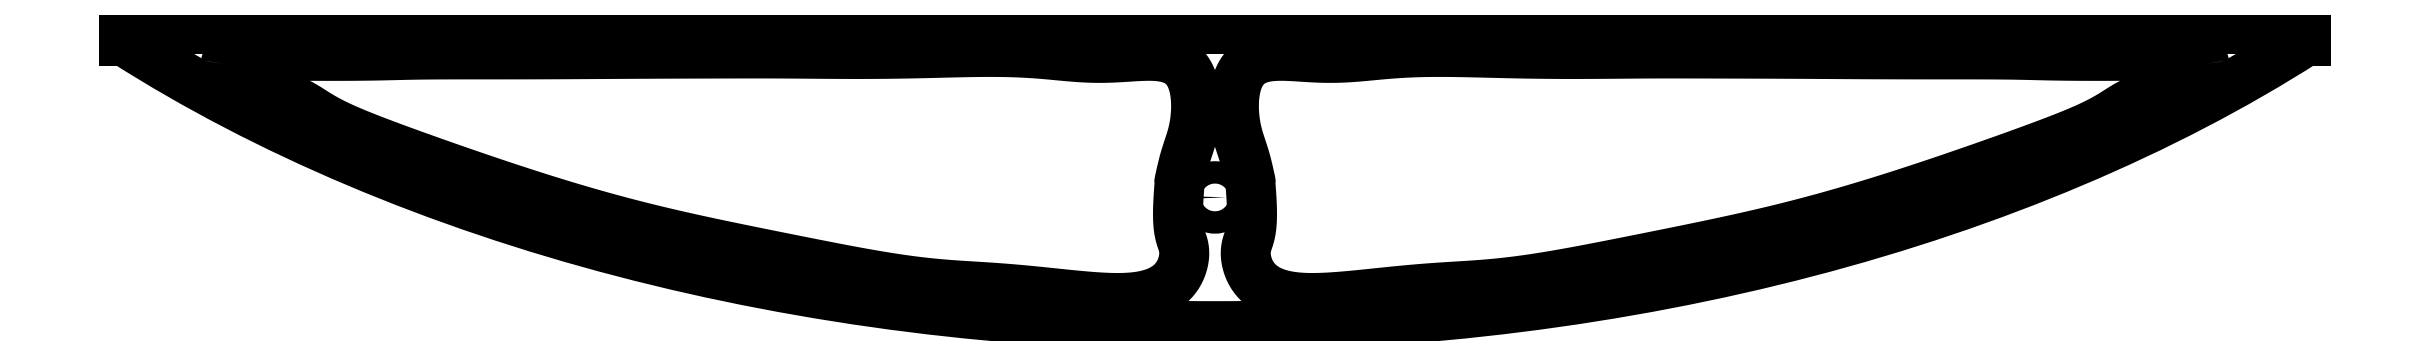
<metadata>
{"format":"dxf","ext":"dxf","renderer":"ezdxf+matplotlib","layout":"modelspace","background":"white","min_lineweight":24,"dpi":150}
</metadata>
<code>
0
SECTION
2
ENTITIES
0
CIRCLE
8
0
10
0
20
-9.5
30
0
40
0.125
210
0
220
0
230
1
0
SPLINE
8
0
70
6
71
5
72
116
73
110
74
0
42
1e-09
43
1e-10
44
1e-10
40
0
40
0
40
0
40
0
40
0
40
0
40
0.009524
40
0.01905
40
0.02857
40
0.0381
40
0.04762
40
0.05714
40
0.06667
40
0.07619
40
0.08571
40
0.09524
40
0.1048
40
0.1143
40
0.1238
40
0.1333
40
0.1429
40
0.1524
40
0.1619
40
0.1714
40
0.181
40
0.1905
40
0.2
40
0.2095
40
0.219
40
0.2286
40
0.2381
40
0.2476
40
0.2571
40
0.2667
40
0.2762
40
0.2857
40
0.2952
40
0.3048
40
0.3143
40
0.3238
40
0.3333
40
0.3429
40
0.3524
40
0.3619
40
0.3714
40
0.381
40
0.3905
40
0.4
40
0.4095
40
0.419
40
0.4286
40
0.4381
40
0.4476
40
0.4571
40
0.4667
40
0.4762
40
0.4857
40
0.4952
40
0.5048
40
0.5143
40
0.5238
40
0.5333
40
0.5429
40
0.5524
40
0.5619
40
0.5714
40
0.581
40
0.5905
40
0.6
40
0.6095
40
0.619
40
0.6286
40
0.6381
40
0.6476
40
0.6571
40
0.6667
40
0.6762
40
0.6857
40
0.6952
40
0.7048
40
0.7143
40
0.7238
40
0.7333
40
0.7429
40
0.7524
40
0.7619
40
0.7714
40
0.781
40
0.7905
40
0.8
40
0.8095
40
0.819
40
0.8286
40
0.8381
40
0.8476
40
0.8571
40
0.8667
40
0.8762
40
0.8857
40
0.8952
40
0.9048
40
0.9143
40
0.9238
40
0.9333
40
0.9429
40
0.9524
40
0.9619
40
0.9714
40
0.981
40
0.9905
40
1
40
1
40
1
40
1
40
1
40
1
41
1
41
1
41
1
41
1
41
1
41
1
41
1
41
1
41
1
41
1
41
1
41
1
41
1
41
1
41
1
41
1
41
1
41
1
41
1
41
1
41
1
41
1
41
1
41
1
41
1
41
1
41
1
41
1
41
1
41
1
41
1
41
1
41
1
41
1
41
1
41
1
41
1
41
1
41
1
41
1
41
1
41
1
41
1
41
1
41
1
41
1
41
1
41
1
41
1
41
1
41
1
41
1
41
1
41
1
41
1
41
1
41
1
41
1
41
1
41
1
41
1
41
1
41
1
41
1
41
1
41
1
41
1
41
1
41
1
41
1
41
1
41
1
41
1
41
1
41
1
41
1
41
1
41
1
41
1
41
1
41
1
41
1
41
1
41
1
41
1
41
1
41
1
41
1
41
1
41
1
41
1
41
1
41
1
41
1
41
1
41
1
41
1
41
1
41
1
41
1
41
1
41
1
41
1
41
1
41
1
41
1
41
1
41
1
41
1
41
1
10
11.05
20
-8.008
30
0
10
11.05
20
-8.026
30
0
10
11.04
20
-8.065
30
0
10
11
20
-8.129
30
0
10
10.88
20
-8.207
30
0
10
10.68
20
-8.284
30
0
10
10.48
20
-8.346
30
0
10
10.31
20
-8.404
30
0
10
10.19
20
-8.464
30
0
10
10.1
20
-8.526
30
0
10
9.996
20
-8.592
30
0
10
9.871
20
-8.662
30
0
10
9.712
20
-8.737
30
0
10
9.516
20
-8.818
30
0
10
9.285
20
-8.907
30
0
10
9.023
20
-9.003
30
0
10
8.737
20
-9.105
30
0
10
8.432
20
-9.212
30
0
10
8.114
20
-9.321
30
0
10
7.788
20
-9.43
30
0
10
7.46
20
-9.535
30
0
10
7.135
20
-9.634
30
0
10
6.815
20
-9.725
30
0
10
6.502
20
-9.809
30
0
10
6.197
20
-9.884
30
0
10
5.898
20
-9.953
30
0
10
5.604
20
-10.02
30
0
10
5.313
20
-10.08
30
0
10
5.024
20
-10.14
30
0
10
4.737
20
-10.19
30
0
10
4.452
20
-10.25
30
0
10
4.172
20
-10.3
30
0
10
3.9
20
-10.35
30
0
10
3.641
20
-10.4
30
0
10
3.397
20
-10.43
30
0
10
3.168
20
-10.46
30
0
10
2.95
20
-10.48
30
0
10
2.735
20
-10.49
30
0
10
2.513
20
-10.51
30
0
10
2.271
20
-10.52
30
0
10
2.002
20
-10.55
30
0
10
1.705
20
-10.58
30
0
10
1.387
20
-10.61
30
0
10
1.071
20
-10.63
30
0
10
0.7858
20
-10.61
30
0
10
0.5566
20
-10.53
30
0
10
0.4034
20
-10.39
30
0
10
0.3331
20
-10.2
30
0
10
0.3395
20
-10.04
30
0
10
0.3855
20
-9.959
30
0
10
0.4219
20
-9.811
30
0
10
0.4116
20
-9.498
30
0
10
0.3829
20
-9.233
30
0
10
0.4118
20
-9.402
30
0
10
0.3602
20
-9.141
30
0
10
0.32
20
-9.014
30
0
10
0.2757
20
-8.883
30
0
10
0.2391
20
-8.768
30
0
10
0.2103
20
-8.599
30
0
10
0.2045
20
-8.403
30
0
10
0.2352
20
-8.206
30
0
10
0.3139
20
-8.049
30
0
10
0.4424
20
-7.953
30
0
10
0.6112
20
-7.915
30
0
10
0.805
20
-7.916
30
0
10
1.007
20
-7.932
30
0
10
1.207
20
-7.944
30
0
10
1.4
20
-7.943
30
0
10
1.589
20
-7.93
30
0
10
1.781
20
-7.91
30
0
10
1.981
20
-7.892
30
0
10
2.196
20
-7.879
30
0
10
2.428
20
-7.874
30
0
10
2.678
20
-7.875
30
0
10
2.944
20
-7.881
30
0
10
3.222
20
-7.889
30
0
10
3.508
20
-7.895
30
0
10
3.797
20
-7.898
30
0
10
4.081
20
-7.898
30
0
10
4.355
20
-7.897
30
0
10
4.615
20
-7.894
30
0
10
4.858
20
-7.892
30
0
10
5.087
20
-7.892
30
0
10
5.308
20
-7.893
30
0
10
5.532
20
-7.893
30
0
10
5.773
20
-7.894
30
0
10
6.044
20
-7.894
30
0
10
6.355
20
-7.896
30
0
10
6.708
20
-7.898
30
0
10
7.096
20
-7.9
30
0
10
7.496
20
-7.902
30
0
10
7.879
20
-7.903
30
0
10
8.227
20
-7.903
30
0
10
8.526
20
-7.903
30
0
10
8.776
20
-7.904
30
0
10
8.983
20
-7.906
30
0
10
9.165
20
-7.911
30
0
10
9.358
20
-7.916
30
0
10
9.593
20
-7.919
30
0
10
9.86
20
-7.92
30
0
10
10.13
20
-7.919
30
0
10
10.37
20
-7.917
30
0
10
10.56
20
-7.917
30
0
10
10.66
20
-7.923
30
0
10
10.73
20
-7.925
30
0
10
10.85
20
-7.918
30
0
10
10.97
20
-7.925
30
0
10
11.03
20
-7.958
30
0
10
11.04
20
-7.99
30
0
10
11.05
20
-8.008
30
0
0
SPLINE
8
0
70
6
71
5
72
116
73
110
74
0
42
1e-09
43
1e-10
44
1e-10
40
-1
40
-1
40
-1
40
-1
40
-1
40
-1
40
-0.9905
40
-0.981
40
-0.9714
40
-0.9619
40
-0.9524
40
-0.9429
40
-0.9333
40
-0.9238
40
-0.9143
40
-0.9048
40
-0.8952
40
-0.8857
40
-0.8762
40
-0.8667
40
-0.8571
40
-0.8476
40
-0.8381
40
-0.8286
40
-0.819
40
-0.8095
40
-0.8
40
-0.7905
40
-0.781
40
-0.7714
40
-0.7619
40
-0.7524
40
-0.7429
40
-0.7333
40
-0.7238
40
-0.7143
40
-0.7048
40
-0.6952
40
-0.6857
40
-0.6762
40
-0.6667
40
-0.6571
40
-0.6476
40
-0.6381
40
-0.6286
40
-0.619
40
-0.6095
40
-0.6
40
-0.5905
40
-0.581
40
-0.5714
40
-0.5619
40
-0.5524
40
-0.5429
40
-0.5333
40
-0.5238
40
-0.5143
40
-0.5048
40
-0.4952
40
-0.4857
40
-0.4762
40
-0.4667
40
-0.4571
40
-0.4476
40
-0.4381
40
-0.4286
40
-0.419
40
-0.4095
40
-0.4
40
-0.3905
40
-0.381
40
-0.3714
40
-0.3619
40
-0.3524
40
-0.3429
40
-0.3333
40
-0.3238
40
-0.3143
40
-0.3048
40
-0.2952
40
-0.2857
40
-0.2762
40
-0.2667
40
-0.2571
40
-0.2476
40
-0.2381
40
-0.2286
40
-0.219
40
-0.2095
40
-0.2
40
-0.1905
40
-0.181
40
-0.1714
40
-0.1619
40
-0.1524
40
-0.1429
40
-0.1333
40
-0.1238
40
-0.1143
40
-0.1048
40
-0.09524
40
-0.08571
40
-0.07619
40
-0.06667
40
-0.05714
40
-0.04762
40
-0.0381
40
-0.02857
40
-0.01905
40
-0.009524
40
0
40
0
40
0
40
0
40
0
40
0
41
1
41
1
41
1
41
1
41
1
41
1
41
1
41
1
41
1
41
1
41
1
41
1
41
1
41
1
41
1
41
1
41
1
41
1
41
1
41
1
41
1
41
1
41
1
41
1
41
1
41
1
41
1
41
1
41
1
41
1
41
1
41
1
41
1
41
1
41
1
41
1
41
1
41
1
41
1
41
1
41
1
41
1
41
1
41
1
41
1
41
1
41
1
41
1
41
1
41
1
41
1
41
1
41
1
41
1
41
1
41
1
41
1
41
1
41
1
41
1
41
1
41
1
41
1
41
1
41
1
41
1
41
1
41
1
41
1
41
1
41
1
41
1
41
1
41
1
41
1
41
1
41
1
41
1
41
1
41
1
41
1
41
1
41
1
41
1
41
1
41
1
41
1
41
1
41
1
41
1
41
1
41
1
41
1
41
1
41
1
41
1
41
1
41
1
41
1
41
1
41
1
41
1
41
1
41
1
41
1
41
1
41
1
41
1
41
1
41
1
10
-11.05
20
-8.008
30
0
10
-11.04
20
-7.99
30
0
10
-11.03
20
-7.958
30
0
10
-10.97
20
-7.925
30
0
10
-10.85
20
-7.918
30
0
10
-10.73
20
-7.925
30
0
10
-10.66
20
-7.923
30
0
10
-10.56
20
-7.917
30
0
10
-10.37
20
-7.917
30
0
10
-10.13
20
-7.919
30
0
10
-9.86
20
-7.92
30
0
10
-9.593
20
-7.919
30
0
10
-9.358
20
-7.916
30
0
10
-9.165
20
-7.911
30
0
10
-8.983
20
-7.906
30
0
10
-8.776
20
-7.904
30
0
10
-8.526
20
-7.903
30
0
10
-8.227
20
-7.903
30
0
10
-7.879
20
-7.903
30
0
10
-7.496
20
-7.902
30
0
10
-7.096
20
-7.9
30
0
10
-6.708
20
-7.898
30
0
10
-6.355
20
-7.896
30
0
10
-6.044
20
-7.894
30
0
10
-5.773
20
-7.894
30
0
10
-5.532
20
-7.893
30
0
10
-5.308
20
-7.893
30
0
10
-5.087
20
-7.892
30
0
10
-4.858
20
-7.892
30
0
10
-4.615
20
-7.894
30
0
10
-4.355
20
-7.897
30
0
10
-4.081
20
-7.898
30
0
10
-3.797
20
-7.898
30
0
10
-3.508
20
-7.895
30
0
10
-3.222
20
-7.889
30
0
10
-2.944
20
-7.881
30
0
10
-2.678
20
-7.875
30
0
10
-2.428
20
-7.874
30
0
10
-2.196
20
-7.879
30
0
10
-1.981
20
-7.892
30
0
10
-1.781
20
-7.91
30
0
10
-1.589
20
-7.93
30
0
10
-1.4
20
-7.943
30
0
10
-1.207
20
-7.944
30
0
10
-1.007
20
-7.932
30
0
10
-0.805
20
-7.916
30
0
10
-0.6112
20
-7.915
30
0
10
-0.4424
20
-7.953
30
0
10
-0.3139
20
-8.049
30
0
10
-0.2352
20
-8.206
30
0
10
-0.2045
20
-8.403
30
0
10
-0.2103
20
-8.599
30
0
10
-0.2391
20
-8.768
30
0
10
-0.2757
20
-8.883
30
0
10
-0.32
20
-9.014
30
0
10
-0.3602
20
-9.141
30
0
10
-0.4118
20
-9.402
30
0
10
-0.3829
20
-9.233
30
0
10
-0.4116
20
-9.498
30
0
10
-0.4219
20
-9.811
30
0
10
-0.3855
20
-9.959
30
0
10
-0.3395
20
-10.04
30
0
10
-0.3331
20
-10.2
30
0
10
-0.4034
20
-10.39
30
0
10
-0.5566
20
-10.53
30
0
10
-0.7858
20
-10.61
30
0
10
-1.071
20
-10.63
30
0
10
-1.387
20
-10.61
30
0
10
-1.705
20
-10.58
30
0
10
-2.002
20
-10.55
30
0
10
-2.271
20
-10.52
30
0
10
-2.513
20
-10.51
30
0
10
-2.735
20
-10.49
30
0
10
-2.95
20
-10.48
30
0
10
-3.168
20
-10.46
30
0
10
-3.397
20
-10.43
30
0
10
-3.641
20
-10.4
30
0
10
-3.9
20
-10.35
30
0
10
-4.172
20
-10.3
30
0
10
-4.452
20
-10.25
30
0
10
-4.737
20
-10.19
30
0
10
-5.024
20
-10.14
30
0
10
-5.313
20
-10.08
30
0
10
-5.604
20
-10.02
30
0
10
-5.898
20
-9.953
30
0
10
-6.197
20
-9.884
30
0
10
-6.502
20
-9.809
30
0
10
-6.815
20
-9.725
30
0
10
-7.135
20
-9.634
30
0
10
-7.46
20
-9.535
30
0
10
-7.788
20
-9.43
30
0
10
-8.114
20
-9.321
30
0
10
-8.432
20
-9.212
30
0
10
-8.737
20
-9.105
30
0
10
-9.023
20
-9.003
30
0
10
-9.285
20
-8.907
30
0
10
-9.516
20
-8.818
30
0
10
-9.712
20
-8.737
30
0
10
-9.871
20
-8.662
30
0
10
-9.996
20
-8.592
30
0
10
-10.1
20
-8.526
30
0
10
-10.19
20
-8.464
30
0
10
-10.31
20
-8.404
30
0
10
-10.48
20
-8.346
30
0
10
-10.68
20
-8.284
30
0
10
-10.88
20
-8.207
30
0
10
-11
20
-8.129
30
0
10
-11.04
20
-8.065
30
0
10
-11.05
20
-8.026
30
0
10
-11.05
20
-8.008
30
0
0
LINE
8
0
10
12.18
20
-7.624
30
0
11
-12.18
21
-7.624
31
0
0
LINE
8
0
10
-12.18
20
-7.624
30
0
11
-12.18
21
-7.752
31
0
0
ELLIPSE
8
0
10
0
20
-0.5
30
0
11
16.94
21
2.044e-15
31
0
40
0.6162
41
3.91
42
5.515
0
LINE
8
0
10
12.18
20
-7.752
30
0
11
12.18
21
-7.624
31
0
0
ENDSEC
0
EOF

</code>
